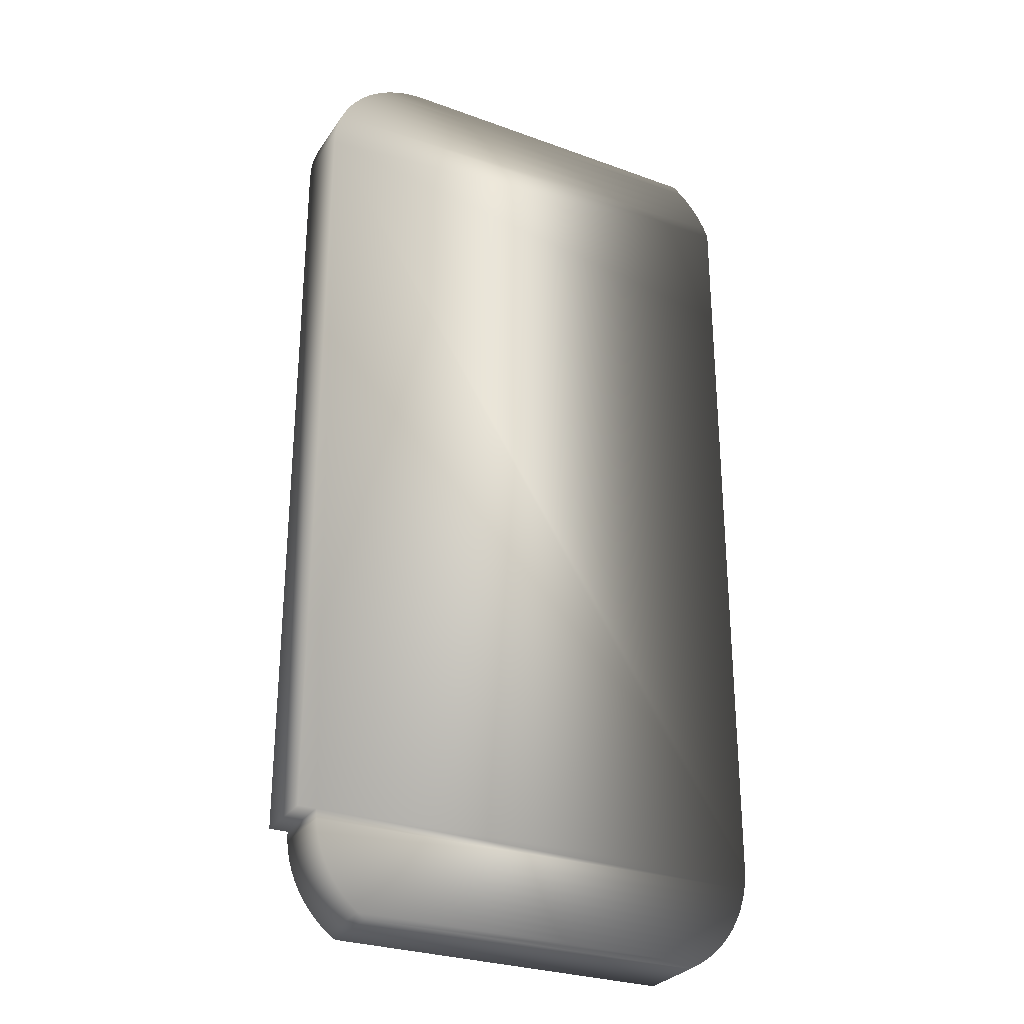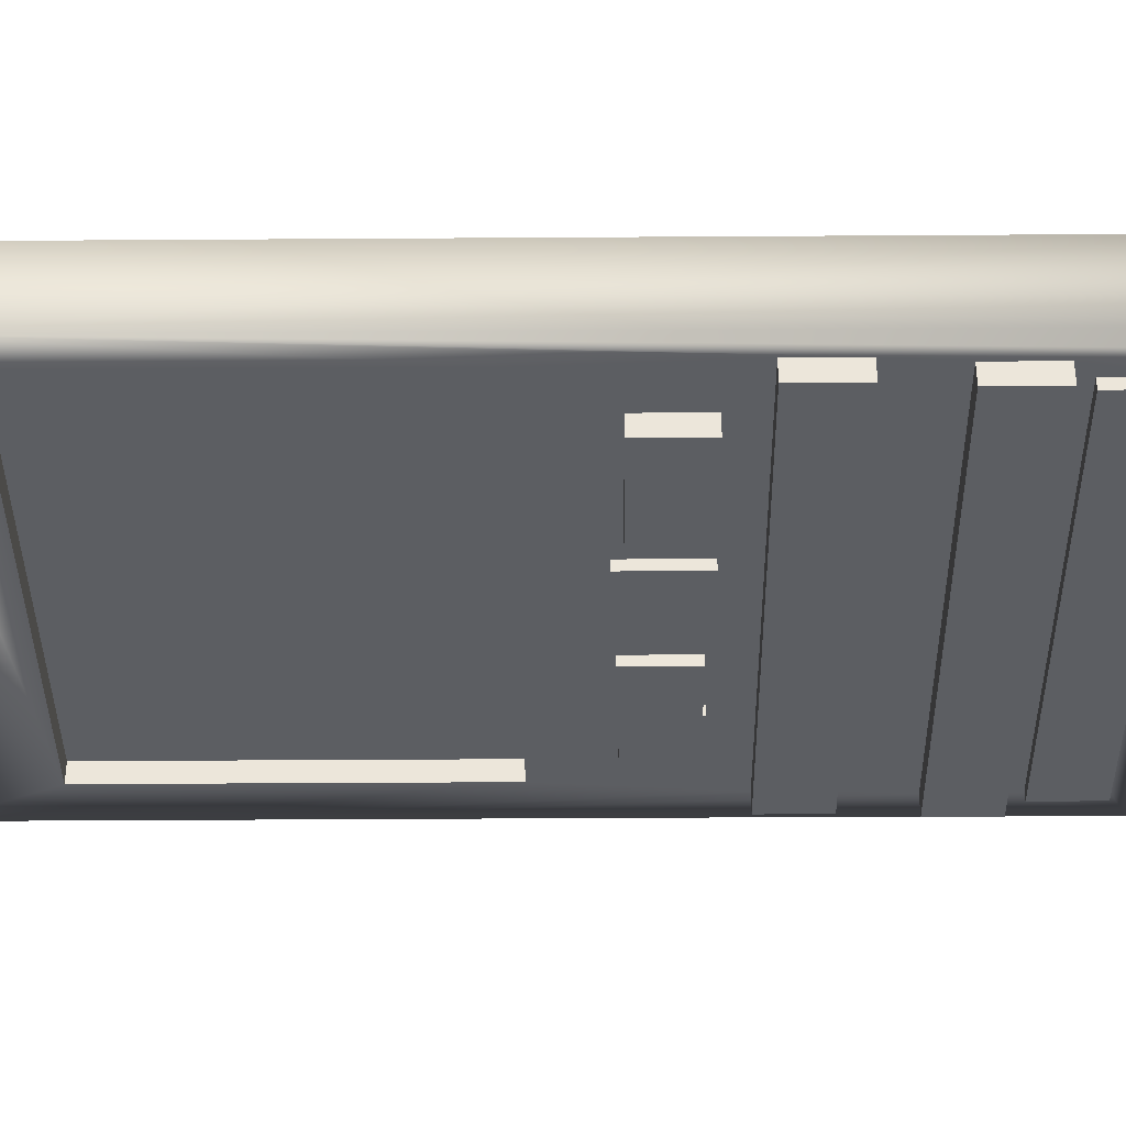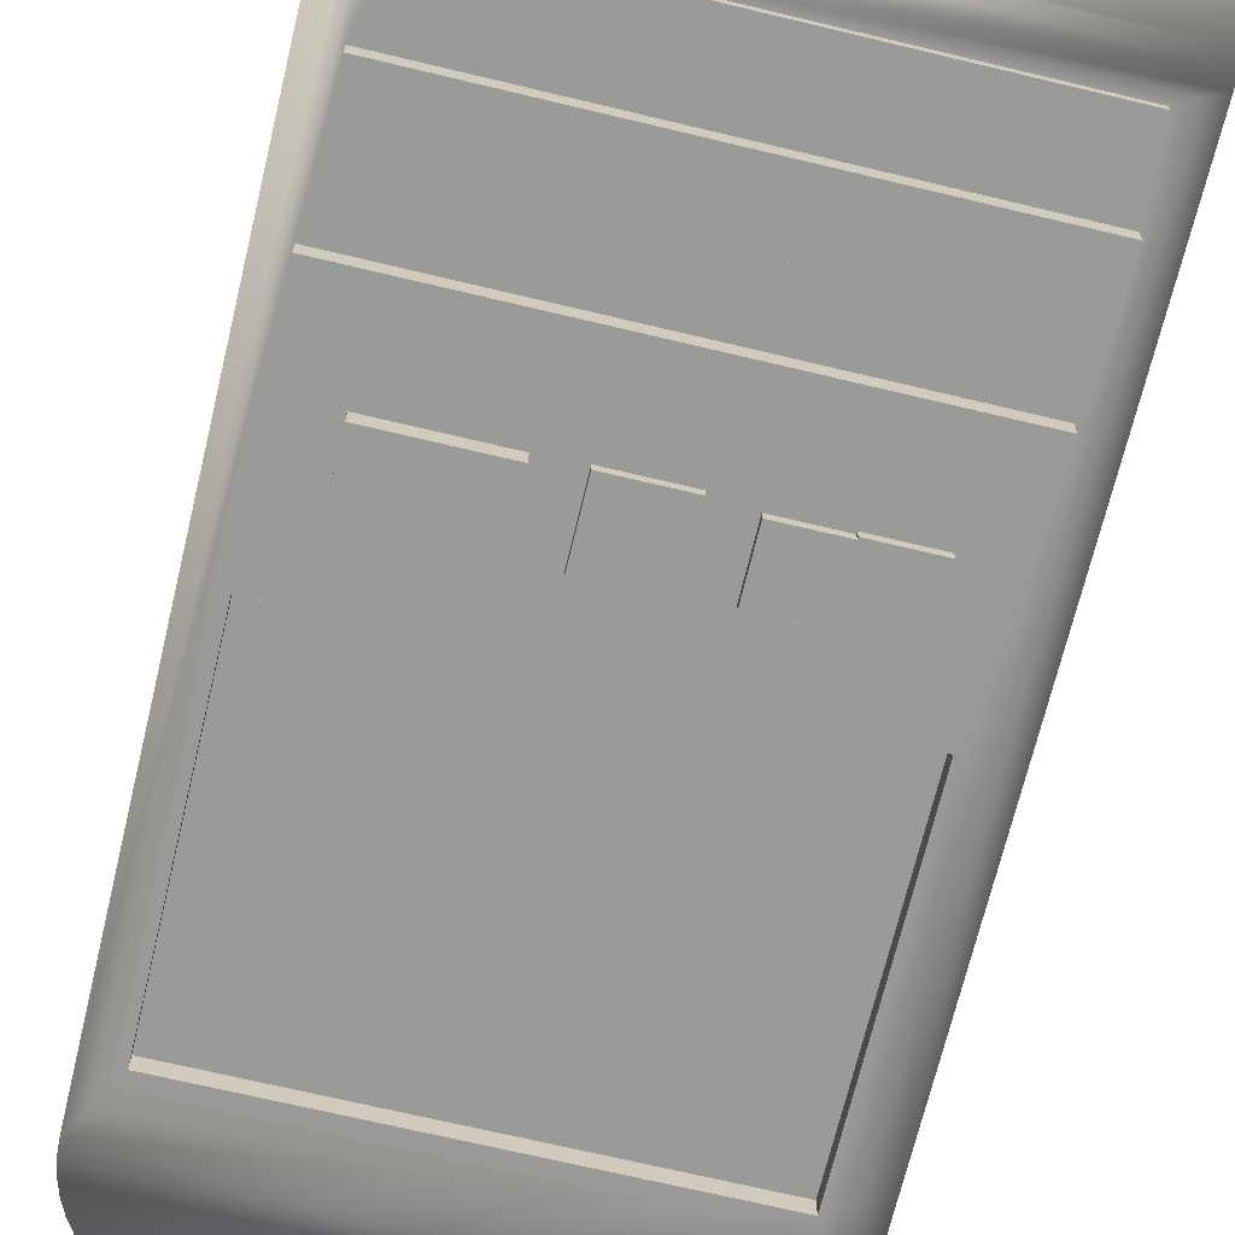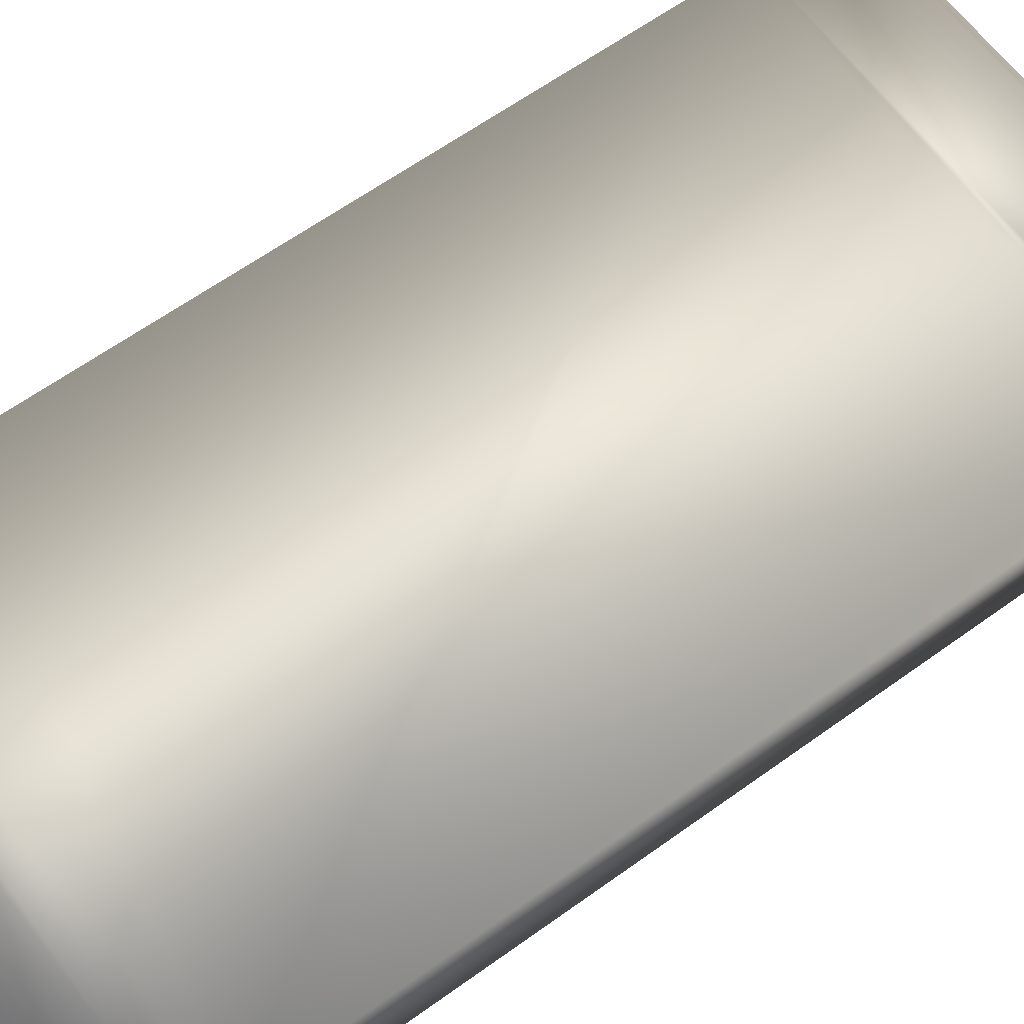
<metadata>
{"format":"obj","ext":"obj","renderer":"f3d","projection":"perspective","resolution":1024,"background":"white","views":[{"elev":-28.9,"azim":-27.5,"up":"+Y"},{"elev":-37.9,"azim":-89.5,"up":"+Z"},{"elev":-69.2,"azim":-13.5,"up":"+Z"},{"elev":62.6,"azim":-126.2,"up":"+Z"}]}
</metadata>
<code>
v -0.1554 -0.3785 0.04761
v 0.1611 -0.3785 -0.01723
v 0.1611 -0.3785 0.04761
v -0.1554 -0.3785 -0.01723
v 0.1705 -0.3734 -0.01723
v 0.1705 -0.3734 0.04761
v 0.1794 -0.3674 -0.01723
v 0.1794 -0.3674 0.04761
v 0.1877 -0.3606 -0.01723
v 0.1877 -0.3606 0.04761
v 0.1953 -0.353 -0.01723
v 0.1953 -0.353 0.04761
v 0.2022 -0.3448 0.04761
v 0.2022 -0.3448 -0.01723
v 0.2083 -0.336 0.04761
v 0.2083 -0.336 -0.01723
v 0.2136 -0.3266 0.04761
v 0.2136 -0.3266 -0.01723
v 0.2179 -0.3168 0.04761
v 0.2179 -0.3168 -0.01723
v 0.2214 -0.3066 0.04761
v 0.2214 -0.3066 -0.01723
v 0.2239 -0.2962 0.04761
v 0.2239 -0.2962 -0.01723
v 0.2253 -0.2856 0.04761
v 0.2253 -0.2856 -0.01723
v 0.2258 -0.2748 0.04761
v 0.2258 -0.2748 -0.01723
v 0.2258 0.3437 0.04761
v 0.2258 0.3437 -0.01723
v 0.2258 0.453 0.04761
v 0.2258 0.453 -0.01723
v 0.2214 0.4636 0.04761
v 0.2214 0.4636 -0.01723
v 0.216 0.4737 0.04761
v 0.216 0.4737 -0.01723
v 0.2095 0.4832 0.04761
v 0.2095 0.4832 -0.01723
v 0.2021 0.4919 0.04761
v 0.2021 0.4919 -0.01723
v 0.1938 0.4999 -0.01723
v 0.1938 0.4999 0.04761
v 0.1848 0.5069 -0.01723
v 0.1848 0.5069 0.04761
v -0.1254 0.5124 -0.01723
v -0.1254 0.5124 0.04761
v -0.1626 -0.3735 0.04761
v -0.1626 -0.3735 -0.01723
v -0.1694 -0.3679 0.04761
v -0.1694 -0.3679 -0.01723
v -0.1756 -0.3618 -0.01723
v -0.1756 -0.3618 0.04761
v -0.1813 -0.3551 -0.01723
v -0.1813 -0.3551 0.04761
v -0.1865 -0.348 -0.01723
v -0.1865 -0.348 0.04761
v -0.191 -0.3405 0.04761
v -0.191 -0.3405 -0.01723
v -0.1949 -0.3326 0.04761
v -0.1949 -0.3326 -0.01723
v -0.1981 -0.3244 0.04761
v -0.1981 -0.3244 -0.01723
v -0.2007 -0.316 0.04761
v -0.2007 -0.316 -0.01723
v -0.2025 -0.3075 0.04761
v -0.2025 -0.3075 -0.01723
v -0.2036 -0.2988 0.04761
v -0.2036 -0.2988 -0.01723
v -0.2039 -0.29 0.04761
v -0.2039 -0.29 -0.01723
v -0.2209 0.4169 0.04761
v -0.2208 -0.29 0.04761
v -0.182 -0.2609 -0.01723
v -0.2208 -0.29 -0.01724
v -0.1952 -0.1975 -0.01723
v -0.2209 0.4169 -0.01724
v -0.182 -0.2103 -0.01723
v 0.1972 -0.2609 -0.01723
v -0.2203 0.4295 -0.01724
v -0.1989 -0.09552 -0.01723
v 0.1972 -0.2103 -0.01723
v -0.182 -0.2103 -0.02566
v 0.2009 -0.1975 -0.01723
v -0.182 -0.2609 -0.02566
v -0.2203 0.4295 0.04761
v -0.1989 -0.04496 -0.01723
v -0.1952 -0.1469 -0.01723
v 0.1972 -0.2609 -0.02566
v 0.2009 -0.1469 -0.01723
v -0.218 0.4418 0.04761
v -0.218 0.4418 -0.01724
v 0.1863 0.3693 -0.01723
v -0.1929 0.09116 -0.01723
v -0.1989 -0.04496 -0.03409
v -0.1952 -0.1469 -0.03409
v -0.1952 -0.1975 -0.03409
v 0.1972 -0.2103 -0.02566
v 0.2009 -0.1469 -0.03409
v 0.1972 -0.09552 -0.01723
v -0.2141 0.4537 0.04761
v -0.1929 0.3693 -0.01723
v -0.2141 0.4537 -0.01723
v -0.1559 -0.01727 -0.01723
v -0.1989 -0.09552 -0.03409
v 0.1972 -0.04496 -0.01723
v 0.2009 -0.1975 -0.03409
v 0.1972 -0.09245 -0.01723
v 0.1863 0.09116 -0.01723
v 0.1863 0.3693 -0.000378
v -0.1929 0.09116 -0.000378
v -0.1559 0.03329 -0.01723
v 0.1972 -0.09552 -0.03409
v 0.1972 -0.04496 -0.03409
v 0.1972 -0.09245 -0.03409
v 0.1863 0.09116 -0.000378
v -0.2086 0.465 0.04761
v -0.2086 0.465 -0.01723
v -0.1929 0.3693 -0.000378
v -0.06322 0.03329 -0.01723
v -0.1559 0.03329 -0.03409
v -0.0315 -0.01858 -0.01723
v 0.1574 -0.01536 -0.01723
v -0.0315 0.04042 -0.01723
v -0.1559 -0.01727 -0.03409
v -0.06322 -0.01727 -0.01723
v 0.02749 -0.01858 -0.01723
v 0.1574 0.03521 -0.01723
v 0.02749 0.04042 -0.01723
v -0.2017 0.4755 0.04761
v -0.2017 0.4755 -0.01723
v -0.06322 0.03329 -0.03409
v -0.06322 -0.01727 -0.03409
v -0.0315 -0.01858 -0.02566
v 0.1069 -0.01536 -0.01723
v 0.1574 0.03521 -0.02566
v 0.1083 0.03694 -0.01723
v -0.0315 0.04042 -0.02566
v 0.02749 -0.01858 -0.02566
v 0.0577 -0.01362 -0.01723
v 0.1069 -0.01536 -0.02566
v 0.1574 -0.01536 -0.02566
v 0.1069 0.03521 -0.02566
v 0.1083 0.03521 -0.01723
v 0.0577 0.03694 -0.01723
v -0.1934 0.4849 0.04761
v -0.1934 0.4849 -0.01723
v 0.02749 0.04042 -0.02566
v 0.1069 -0.01362 -0.01723
v 0.1069 0.03521 -0.01723
v 0.0577 0.03694 -0.02566
v 0.1083 0.03694 -0.02566
v -0.1839 0.4932 0.04762
v -0.1839 0.4932 -0.01723
v 0.0577 -0.01362 -0.02566
v 0.1083 -0.01362 -0.01723
v 0.1083 -0.01362 -0.02566
v -0.1735 0.5001 -0.01723
v -0.1735 0.5001 0.04762
v -0.1622 0.5056 -0.01723
v -0.1622 0.5056 0.04762
v -0.1503 0.5095 -0.01723
v -0.1503 0.5095 0.04762
v -0.1379 0.5118 -0.01723
v -0.1379 0.5118 0.04762
g mesh1_mesh1-geometry
f 1 2 3
f 2 1 4
f 5 3 2
f 3 5 6
f 7 6 5
f 6 7 8
f 9 8 7
f 8 9 10
f 11 10 9
f 10 11 12
f 11 13 12
f 13 11 14
f 14 15 13
f 15 14 16
f 16 17 15
f 17 16 18
f 18 19 17
f 19 18 20
f 20 21 19
f 21 20 22
f 22 23 21
f 23 22 24
f 24 25 23
f 25 24 26
f 26 27 25
f 27 26 28
f 28 29 27
f 29 28 30
f 30 31 29
f 31 30 32
f 32 33 31
f 33 32 34
f 34 35 33
f 35 34 36
f 36 37 35
f 37 36 38
f 38 39 37
f 39 38 40
f 41 39 40
f 39 41 42
f 43 42 41
f 42 43 44
f 45 44 43
f 44 45 46
g mesh1_mesh1-geometry
f 3 2 1
f 4 1 2
f 2 3 5
f 3 1 6
f 1 4 47
f 2 5 4
f 6 5 3
f 47 6 1
f 48 47 4
f 48 4 5
f 5 6 7
f 49 6 47
f 47 48 49
f 50 48 5
f 8 7 6
f 7 50 5
f 8 6 49
f 50 49 48
f 7 8 9
f 51 50 7
f 52 8 49
f 49 50 52
f 10 9 8
f 9 51 7
f 51 52 50
f 10 8 52
f 9 10 11
f 53 51 9
f 51 53 52
f 54 10 52
f 12 11 10
f 11 53 9
f 54 52 53
f 12 10 54
f 12 13 11
f 55 53 11
f 53 55 54
f 56 12 54
f 14 11 13
f 13 12 56
f 14 55 11
f 56 54 55
f 13 15 14
f 57 13 56
f 58 55 14
f 55 58 56
f 16 14 15
f 15 13 57
f 57 56 58
f 16 58 14
f 15 17 16
f 59 15 57
f 58 60 57
f 60 58 16
f 18 16 17
f 17 15 59
f 59 57 60
f 18 60 16
f 17 19 18
f 61 17 59
f 60 62 59
f 62 60 18
f 20 18 19
f 19 17 61
f 61 59 62
f 20 62 18
f 19 21 20
f 63 19 61
f 62 64 61
f 64 62 20
f 22 20 21
f 21 19 63
f 63 61 64
f 22 64 20
f 21 23 22
f 65 21 63
f 64 66 63
f 66 64 22
f 24 22 23
f 23 21 67
f 67 21 65
f 65 63 66
f 68 66 22
f 24 68 22
f 23 25 24
f 69 23 67
f 67 65 68
f 66 68 65
f 70 68 24
f 26 24 25
f 25 23 69
f 69 67 70
f 68 70 67
f 26 70 24
f 25 27 26
f 25 69 71
f 69 70 72
f 26 73 70
f 28 26 27
f 27 25 71
f 72 71 69
f 74 72 70
f 73 75 70
f 28 73 26
f 27 29 28
f 29 27 71
f 71 72 76
f 74 76 72
f 74 70 76
f 75 76 70
f 77 75 73
f 73 28 78
f 30 28 29
f 31 29 71
f 76 79 71
f 80 76 75
f 81 75 77
f 77 73 82
f 78 28 83
f 73 78 84
f 30 83 28
f 29 31 30
f 85 31 71
f 85 71 79
f 79 76 32
f 86 76 80
f 87 80 75
f 75 81 83
f 77 82 81
f 84 82 73
f 81 78 83
f 88 84 78
f 89 83 30
f 32 30 31
f 90 31 85
f 79 91 85
f 76 92 32
f 91 79 32
f 93 76 86
f 86 80 94
f 89 80 87
f 87 75 95
f 75 83 96
f 97 81 82
f 84 88 82
f 81 97 78
f 88 78 97
f 89 98 83
f 99 89 30
f 32 92 30
f 31 33 32
f 100 31 90
f 90 85 91
f 92 76 101
f 102 91 32
f 101 76 93
f 103 93 86
f 104 94 80
f 86 94 105
f 80 89 99
f 87 95 89
f 96 95 75
f 106 96 83
f 97 82 88
f 106 83 98
f 98 89 95
f 107 99 30
f 92 108 30
f 34 32 33
f 33 31 100
f 100 90 102
f 91 102 90
f 92 101 109
f 34 102 32
f 93 110 101
f 111 93 103
f 105 103 86
f 104 112 94
f 80 99 104
f 113 105 94
f 96 106 95
f 98 95 106
f 107 114 99
f 105 107 30
f 108 105 30
f 108 92 115
f 33 35 34
f 116 33 100
f 102 117 100
f 118 109 101
f 109 115 92
f 117 102 34
f 118 101 110
f 110 93 115
f 119 93 111
f 111 103 120
f 121 103 105
f 114 94 112
f 112 104 99
f 105 113 107
f 113 94 114
f 112 99 114
f 114 107 113
f 122 105 108
f 108 115 93
f 36 34 35
f 35 33 116
f 116 100 117
f 109 118 115
f 36 117 34
f 110 115 118
f 123 93 119
f 111 120 119
f 124 120 103
f 103 121 125
f 121 105 126
f 126 105 122
f 127 122 108
f 93 128 108
f 35 37 36
f 129 35 116
f 117 130 116
f 130 117 36
f 128 93 123
f 119 125 123
f 131 119 120
f 124 132 120
f 103 125 124
f 123 125 121
f 121 126 133
f 134 126 122
f 127 135 122
f 136 127 108
f 128 136 108
f 38 36 37
f 37 35 129
f 129 116 130
f 38 130 36
f 123 137 128
f 119 131 125
f 131 120 132
f 132 124 125
f 123 121 137
f 138 133 126
f 133 137 121
f 134 139 126
f 134 122 140
f 141 122 135
f 135 127 142
f 143 127 136
f 136 128 144
f 37 39 38
f 145 37 129
f 130 146 129
f 146 130 38
f 147 128 137
f 132 125 131
f 133 138 137
f 138 126 147
f 128 126 139
f 139 134 148
f 141 140 122
f 140 142 134
f 135 142 141
f 149 142 127
f 144 128 139
f 144 150 136
f 40 38 39
f 39 37 145
f 145 129 146
f 40 146 38
f 128 147 126
f 147 137 138
f 140 141 142
f 149 134 142
f 144 139 150
f 151 136 150
f 40 39 41
f 152 39 145
f 145 146 152
f 153 146 40
f 154 150 139
f 136 151 155
f 151 150 156
f 42 41 39
f 41 153 40
f 42 39 152
f 153 152 146
f 154 156 150
f 139 155 154
f 156 155 151
f 41 42 43
f 157 153 41
f 158 42 152
f 152 153 158
f 156 154 155
f 44 43 42
f 43 157 41
f 157 158 153
f 44 42 158
f 43 44 45
f 159 157 43
f 158 157 160
f 160 44 158
f 46 45 44
f 45 161 43
f 159 160 157
f 161 159 43
f 162 44 160
f 45 46 163
f 46 44 162
f 163 161 45
f 160 159 162
f 161 162 159
f 164 163 46
f 164 46 162
f 163 164 161
f 162 161 164
g mesh1_mesh1-geometry
f 6 1 3
f 1 6 47
f 47 6 49
f 49 6 8
f 49 8 52
f 52 8 10
f 52 10 54
f 54 10 12
f 54 12 56
f 56 12 13
f 56 13 57
f 57 13 15
f 57 15 59
f 59 15 17
f 59 17 61
f 61 17 19
f 61 19 63
f 63 19 21
f 63 21 65
f 67 21 23
f 65 21 67
f 67 23 69
f 69 23 25
f 71 69 25
f 71 25 27
f 69 71 72
f 71 27 29
f 71 29 31
f 71 31 85
f 85 31 90
f 90 31 100
f 100 31 33
f 100 33 116
f 116 33 35
f 116 35 129
f 129 35 37
f 129 37 145
f 145 37 39
f 145 39 152
f 152 39 42
f 152 42 158
f 158 42 44
f 158 44 160
f 160 44 162
f 162 44 46
f 162 46 164
g mesh1_mesh1-geometry
f 47 4 1
f 4 47 48
f 49 48 47
f 48 49 50
f 52 50 49
f 50 52 51
f 52 53 51
f 53 52 54
f 54 55 53
f 55 54 56
f 56 58 55
f 58 56 57
f 57 60 58
f 60 57 59
f 59 62 60
f 62 59 61
f 61 64 62
f 64 61 63
f 63 66 64
f 66 63 65
f 68 65 67
f 65 68 66
f 70 67 69
f 67 70 68
f 76 72 71
f 72 76 74
g mesh1_mesh1-geometry
f 4 5 2
f 5 4 48
f 5 48 50
f 5 50 7
f 7 50 51
f 7 51 9
f 9 51 53
f 9 53 11
f 11 53 55
f 11 55 14
f 14 55 58
f 14 58 16
f 16 58 60
f 16 60 18
f 18 60 62
f 18 62 20
f 20 62 64
f 20 64 22
f 22 64 66
f 22 66 68
f 22 68 24
f 24 68 70
f 24 70 26
f 70 73 26
f 70 75 73
f 26 73 28
f 76 70 74
f 70 76 75
f 73 75 77
f 78 28 73
f 75 76 80
f 77 75 81
f 83 28 78
f 84 78 73
f 28 83 30
f 32 76 79
f 80 76 86
f 75 80 87
f 83 81 75
f 83 78 81
f 78 84 88
f 30 83 89
f 32 92 76
f 32 79 91
f 86 76 93
f 87 80 89
f 96 83 75
f 82 88 84
f 30 89 99
f 30 92 32
f 101 76 92
f 32 91 102
f 93 76 101
f 86 93 103
f 99 89 80
f 83 96 106
f 88 82 97
f 30 99 107
f 30 108 92
f 109 101 92
f 32 102 34
f 103 93 111
f 86 103 105
f 94 112 104
f 104 99 80
f 95 106 96
f 106 95 98
f 99 114 107
f 30 107 105
f 30 105 108
f 101 109 118
f 34 102 117
f 111 93 119
f 105 103 121
f 112 94 114
f 99 104 112
f 114 94 113
f 114 99 112
f 108 105 122
f 115 118 109
f 34 117 36
f 118 115 110
f 119 93 123
f 125 121 103
f 126 105 121
f 122 105 126
f 108 122 127
f 108 128 93
f 36 117 130
f 123 93 128
f 123 125 119
f 120 132 124
f 124 125 103
f 121 125 123
f 133 126 121
f 122 126 134
f 108 127 136
f 108 136 128
f 36 130 38
f 132 120 131
f 125 124 132
f 126 133 138
f 126 139 134
f 140 122 134
f 136 127 143
f 144 128 136
f 38 130 146
f 137 138 133
f 139 126 128
f 148 134 139
f 122 140 141
f 134 142 140
f 141 142 135
f 139 128 144
f 38 146 40
f 138 137 147
f 142 141 140
f 142 134 149
f 40 146 153
f 155 151 136
f 156 150 151
f 40 153 41
f 150 156 154
f 154 155 139
f 151 155 156
f 41 153 157
f 155 154 156
f 41 157 43
f 43 157 159
f 43 161 45
f 43 159 161
f 45 161 163
g mesh1_mesh1-geometry
f 72 70 69
f 70 72 74
f 81 82 77
f 82 81 97
f 105 94 86
f 89 95 87
f 95 89 98
f 101 110 93
f 94 105 113
f 115 92 108
f 92 115 109
f 110 101 118
f 115 93 110
f 93 115 108
f 119 120 111
f 120 119 131
f 128 137 123
f 142 127 135
f 137 128 147
f 127 142 149
f 136 150 144
f 150 136 151
g mesh1_mesh1-geometry
f 71 79 76
f 79 71 85
g mesh1_mesh1-geometry
f 82 73 77
f 73 82 84
f 94 80 86
f 95 75 87
f 78 97 81
f 97 78 88
f 83 98 89
f 80 94 104
f 75 95 96
f 98 83 106
f 120 103 111
f 107 113 105
f 113 107 114
f 103 120 124
f 122 135 127
f 125 131 119
f 137 121 123
f 121 137 133
f 135 122 141
f 131 125 132
f 147 126 138
f 126 147 128
f 150 139 144
f 139 150 154
g mesh1_mesh1-geometry
f 85 91 79
f 91 85 90
g mesh1_mesh1-geometry
f 102 90 100
f 90 102 91
g mesh1_mesh1-geometry
f 100 117 102
f 117 100 116
g mesh1_mesh1-geometry
f 116 130 117
f 130 116 129
g mesh1_mesh1-geometry
f 129 146 130
f 146 129 145
g mesh1_mesh1-geometry
f 152 146 145
f 146 152 153
g mesh1_mesh1-geometry
f 158 153 152
f 153 158 157
g mesh1_mesh1-geometry
f 160 157 158
f 157 160 159
g mesh1_mesh1-geometry
f 163 46 45
f 46 163 164
g mesh1_mesh1-geometry
f 162 159 160
f 159 162 161
g mesh1_mesh1-geometry
f 161 164 163
f 164 161 162

</code>
